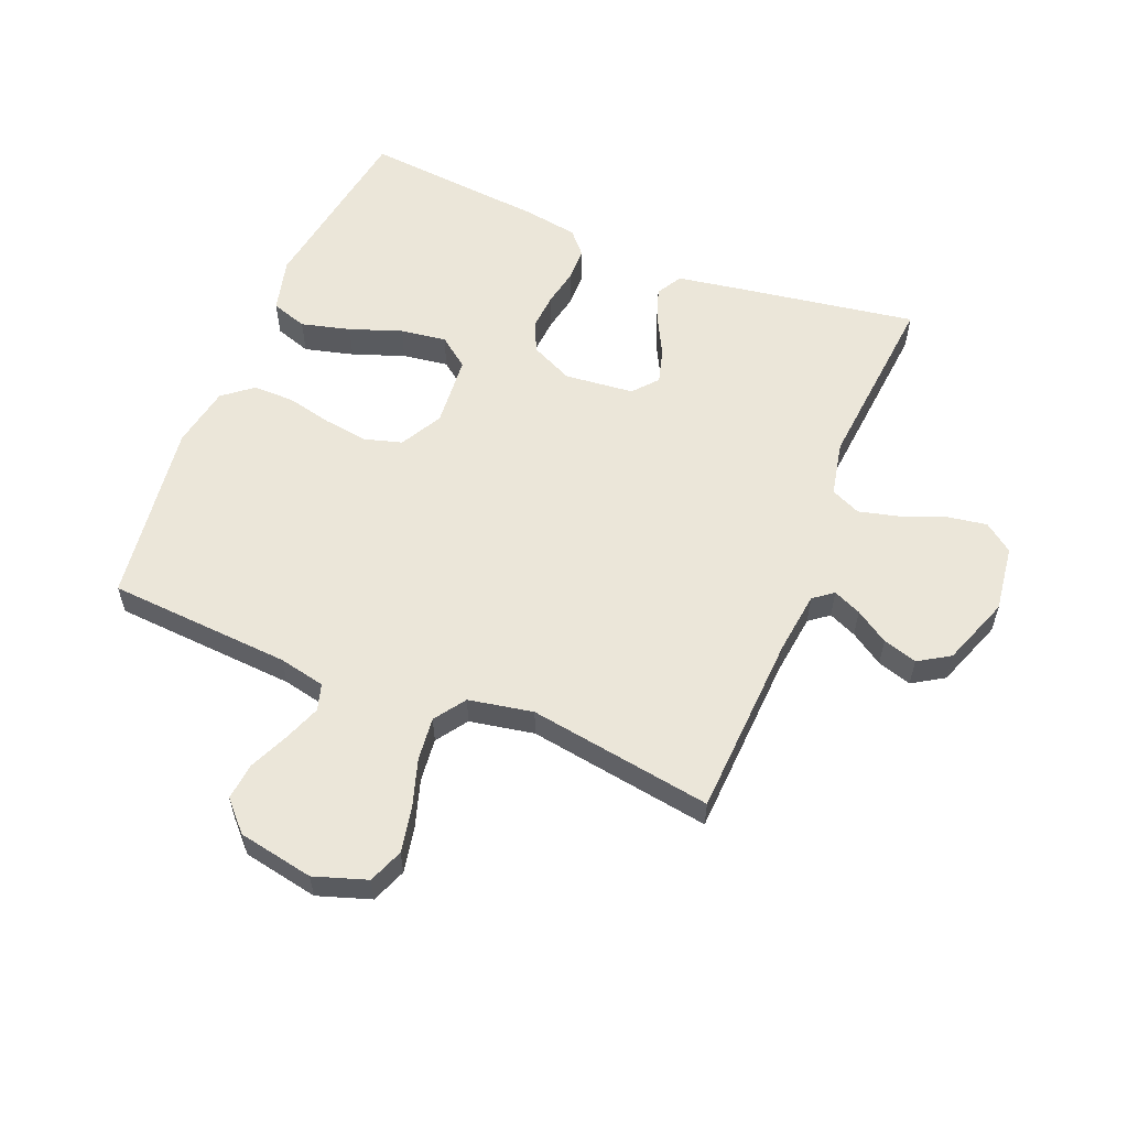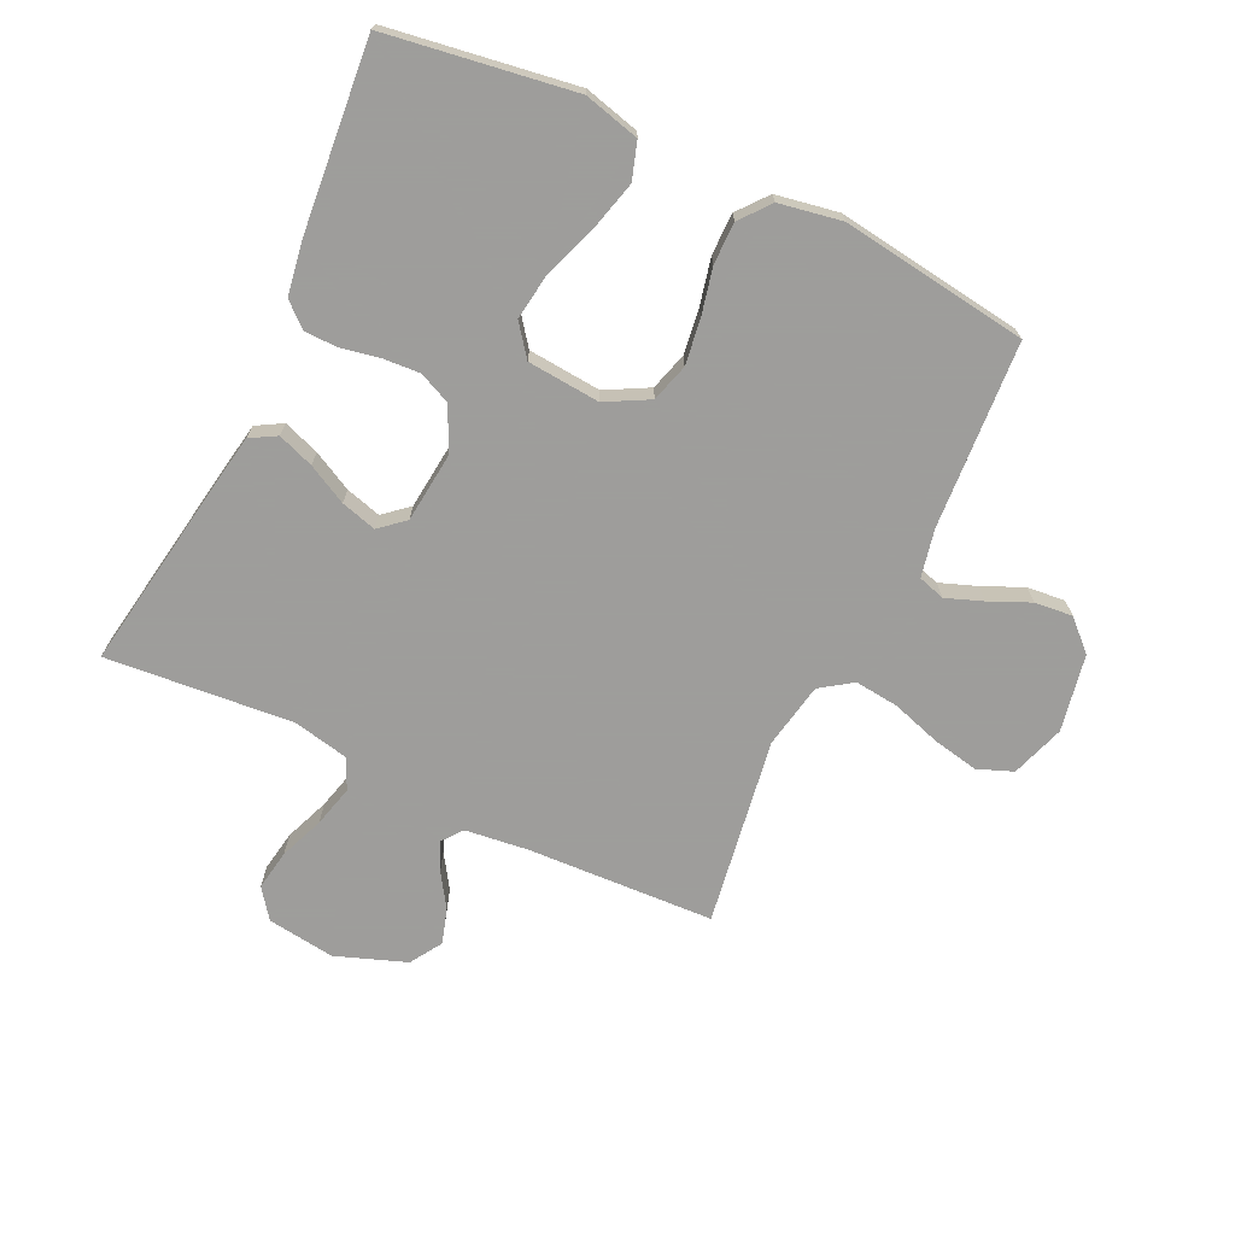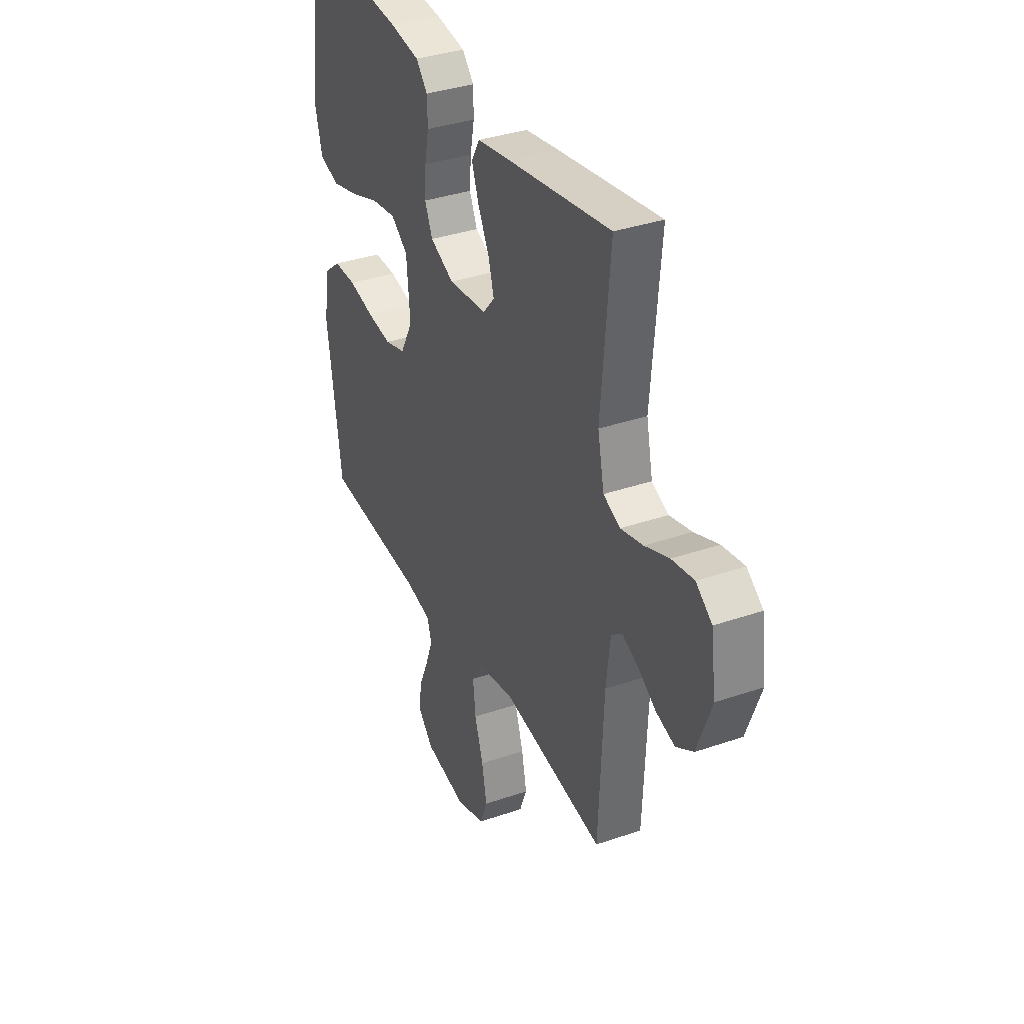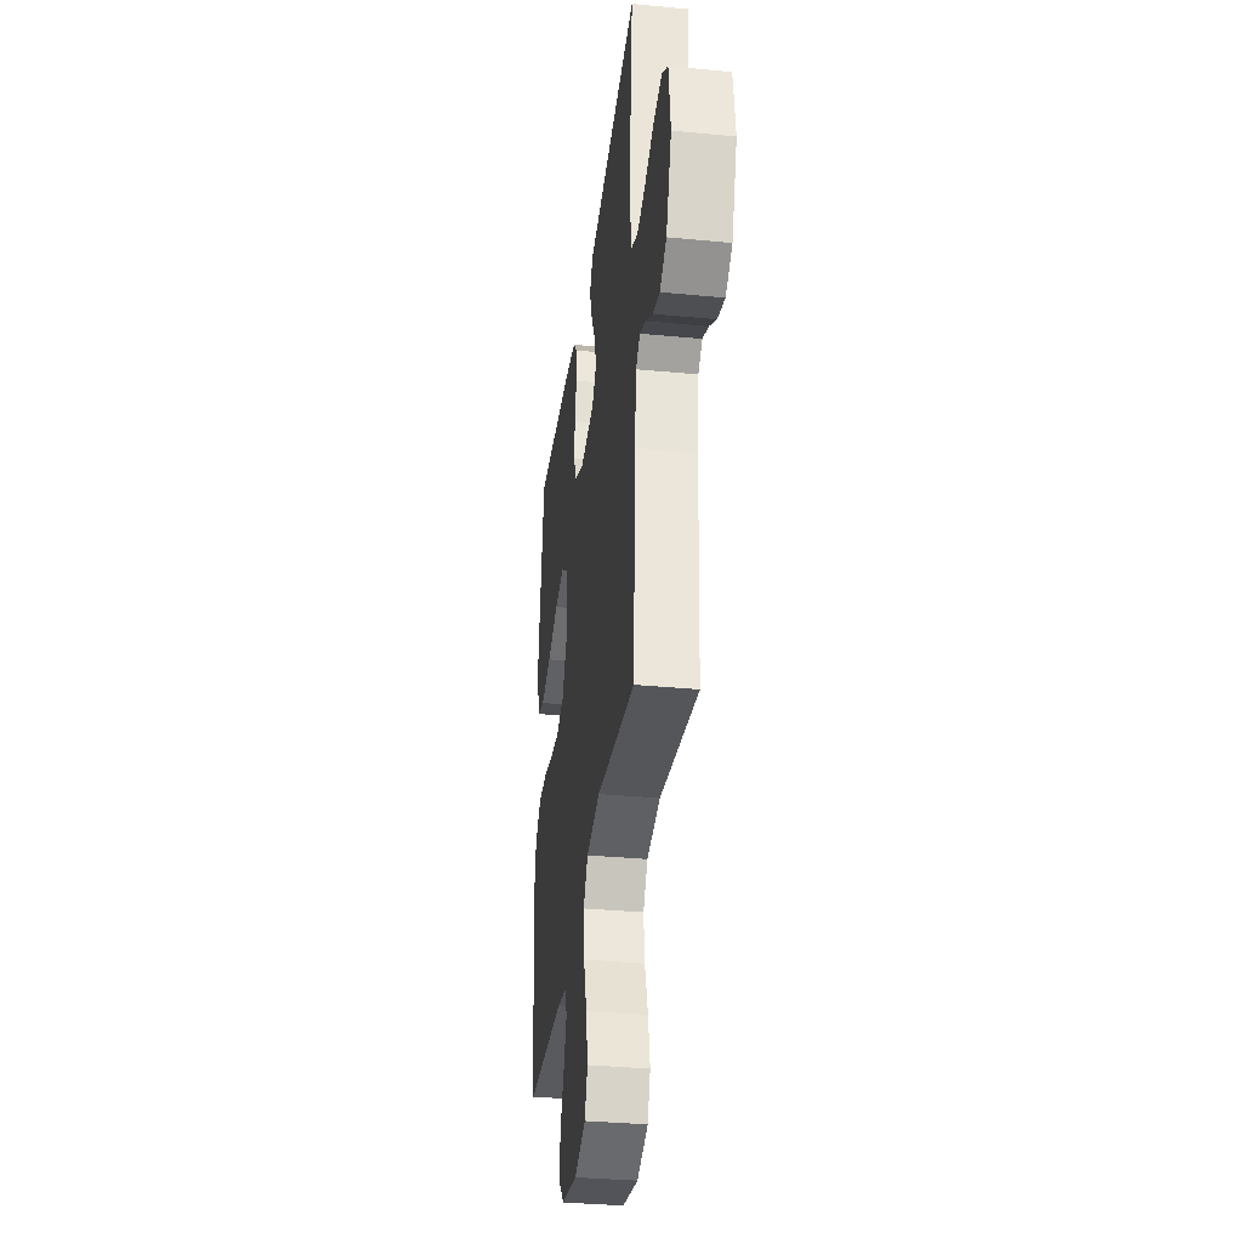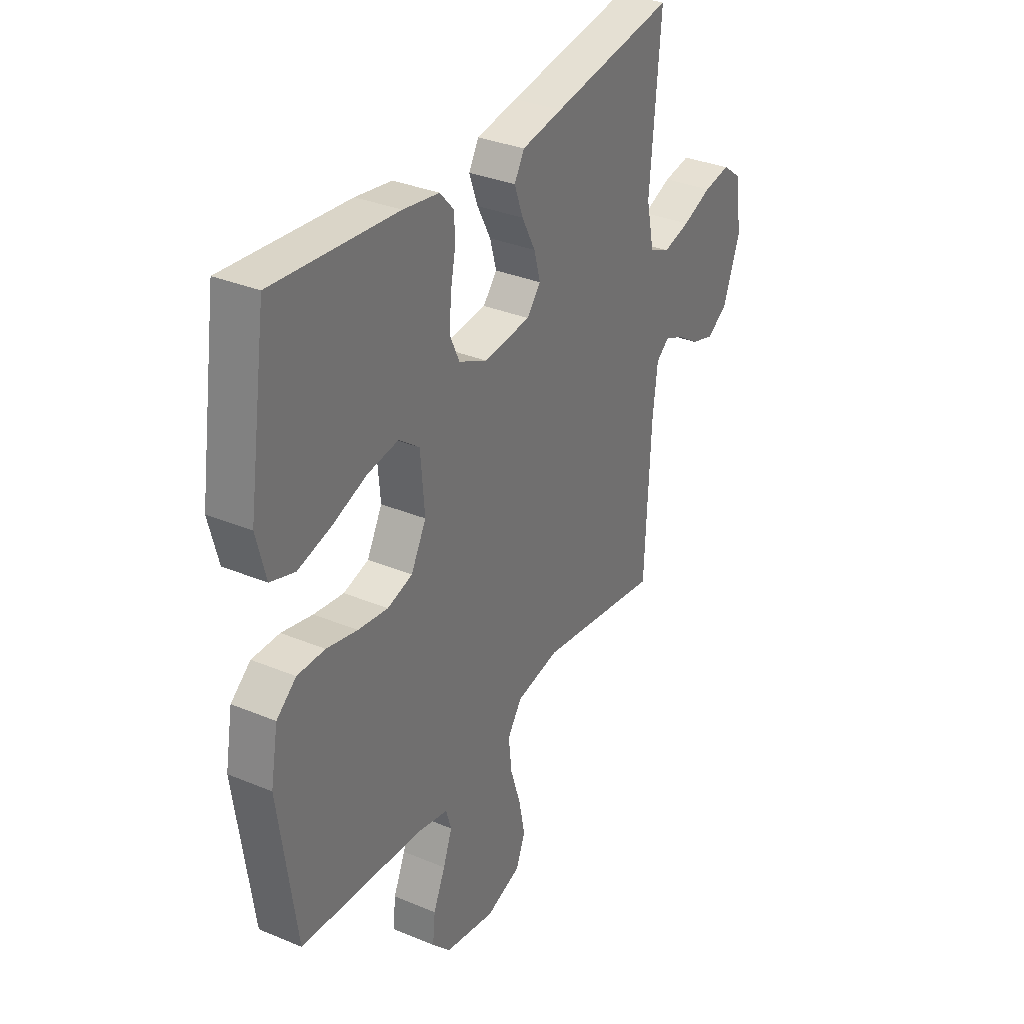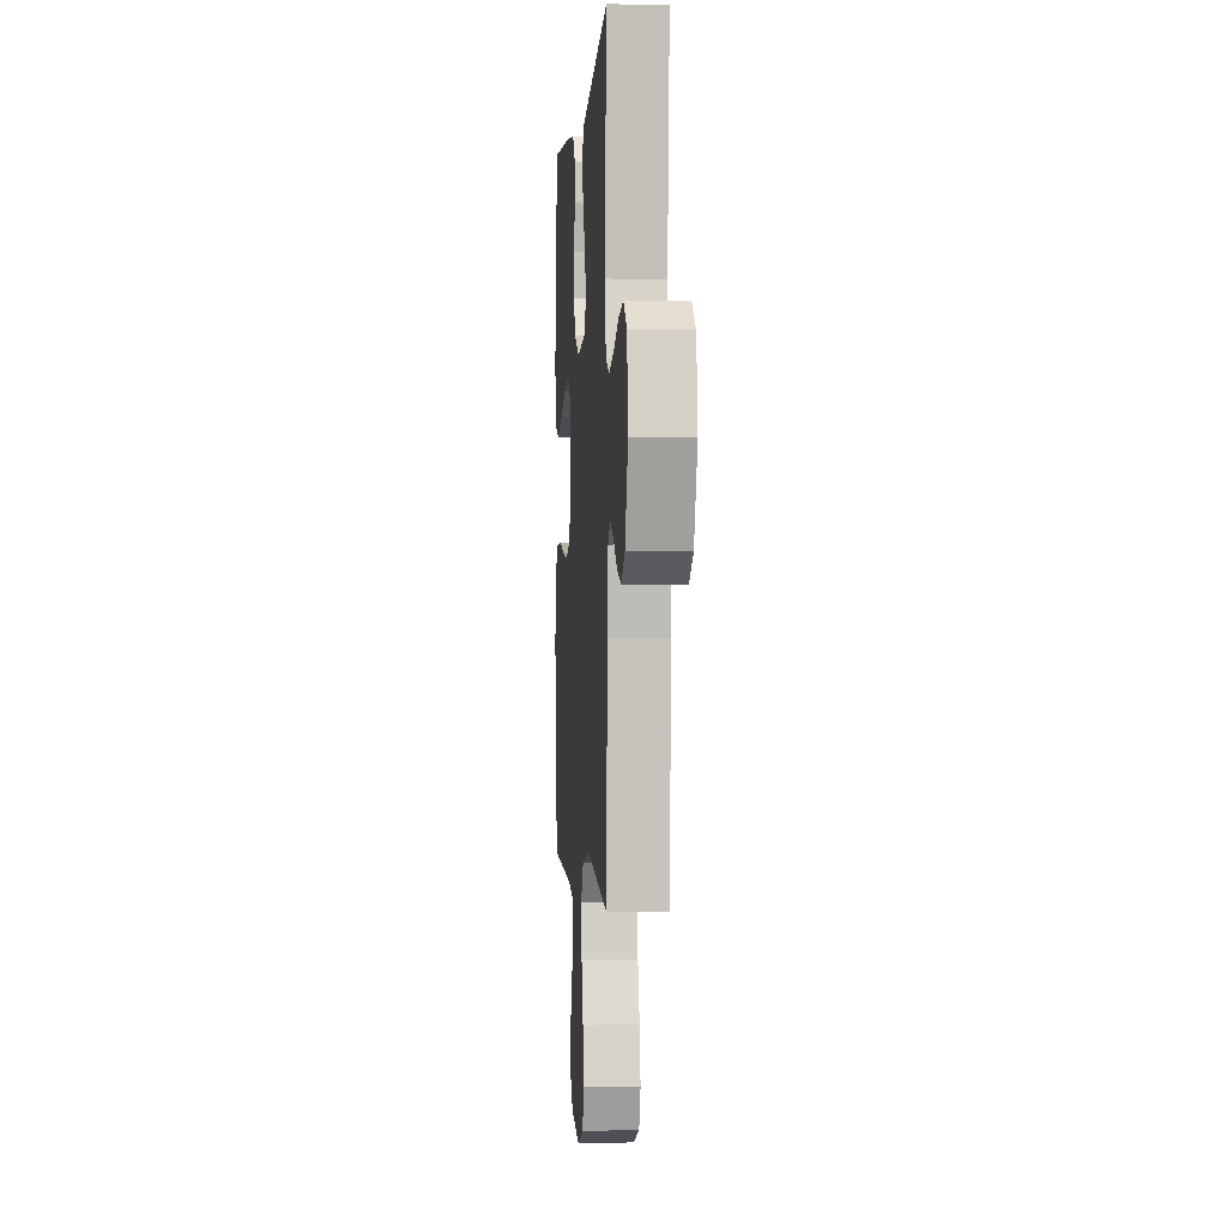
<metadata>
{"format":"obj","ext":"obj","renderer":"f3d","projection":"perspective","resolution":1024,"background":"white","views":[{"elev":57.6,"azim":-157.6,"up":"+Y"},{"elev":-70.7,"azim":64.7,"up":"+Y"},{"elev":35.8,"azim":-114.4,"up":"+Z"},{"elev":-34.3,"azim":-97.4,"up":"+Z"},{"elev":33.1,"azim":119.9,"up":"+Z"},{"elev":-0.8,"azim":-94.2,"up":"+Z"}]}
</metadata>
<code>
v -0.5 0.07 0.5
v -0.2 0.07 0.451
v -0.101 0.07 0.434
v -0.077 0.07 0.392
v -0.098 0.07 0.334
v -0.131 0.07 0.271
v -0.147 0.07 0.214
v -0.113 0.07 0.174
v 0 0.07 0.162
v 0.07 0.07 0.195
v 0.093 0.07 0.246
v 0.089 0.07 0.306
v 0.077 0.07 0.367
v 0.078 0.07 0.421
v 0.112 0.07 0.459
v 0.2 0.07 0.473
v 0.5 0.07 0.5
v 0.545 0.07 0.2
v 0.522 0.07 0.111
v 0.463 0.07 0.092
v 0.383 0.07 0.113
v 0.298 0.07 0.144
v 0.223 0.07 0.155
v 0.173 0.07 0.117
v 0.163 0.07 0
v 0.2 0.07 -0.069
v 0.261 0.07 -0.087
v 0.334 0.07 -0.077
v 0.409 0.07 -0.06
v 0.476 0.07 -0.06
v 0.524 0.07 -0.099
v 0.542 0.07 -0.2
v 0.5 0.07 -0.5
v 0.2 0.07 -0.519
v 0.124 0.07 -0.535
v 0.111 0.07 -0.578
v 0.133 0.07 -0.637
v 0.162 0.07 -0.703
v 0.168 0.07 -0.764
v 0.123 0.07 -0.811
v 0 0.07 -0.834
v -0.086 0.07 -0.805
v -0.108 0.07 -0.748
v -0.093 0.07 -0.674
v -0.068 0.07 -0.596
v -0.06 0.07 -0.525
v -0.095 0.07 -0.474
v -0.2 0.07 -0.454
v -0.5 0.07 -0.5
v -0.514 0.07 -0.2
v -0.526 0.07 -0.098
v -0.558 0.07 -0.073
v -0.604 0.07 -0.093
v -0.658 0.07 -0.128
v -0.714 0.07 -0.145
v -0.765 0.07 -0.113
v -0.806 0.07 0
v -0.791 0.07 0.109
v -0.744 0.07 0.144
v -0.679 0.07 0.133
v -0.608 0.07 0.105
v -0.542 0.07 0.088
v -0.493 0.07 0.11
v -0.474 0.07 0.2
v -0.5 0 0.5
v -0.2 0 0.451
v -0.101 0 0.434
v -0.077 0 0.392
v -0.098 0 0.334
v -0.131 0 0.271
v -0.147 0 0.214
v -0.113 0 0.174
v 0 0 0.162
v 0.07 0 0.195
v 0.093 0 0.246
v 0.089 0 0.306
v 0.077 0 0.367
v 0.078 0 0.421
v 0.112 0 0.459
v 0.2 0 0.473
v 0.5 0 0.5
v 0.545 0 0.2
v 0.522 0 0.111
v 0.463 0 0.092
v 0.383 0 0.113
v 0.298 0 0.144
v 0.223 0 0.155
v 0.173 0 0.117
v 0.163 0 0
v 0.2 0 -0.069
v 0.261 0 -0.087
v 0.334 0 -0.077
v 0.409 0 -0.06
v 0.476 0 -0.06
v 0.524 0 -0.099
v 0.542 0 -0.2
v 0.5 0 -0.5
v 0.2 0 -0.519
v 0.124 0 -0.535
v 0.111 0 -0.578
v 0.133 0 -0.637
v 0.162 0 -0.703
v 0.168 0 -0.764
v 0.123 0 -0.811
v 0 0 -0.834
v -0.086 0 -0.805
v -0.108 0 -0.748
v -0.093 0 -0.674
v -0.068 0 -0.596
v -0.06 0 -0.525
v -0.095 0 -0.474
v -0.2 0 -0.454
v -0.5 0 -0.5
v -0.514 0 -0.2
v -0.526 0 -0.098
v -0.558 0 -0.073
v -0.604 0 -0.093
v -0.658 0 -0.128
v -0.714 0 -0.145
v -0.765 0 -0.113
v -0.806 0 0
v -0.791 0 0.109
v -0.744 0 0.144
v -0.679 0 0.133
v -0.608 0 0.105
v -0.542 0 0.088
v -0.493 0 0.11
v -0.474 0 0.2
f 58 59 60 61
f 58 61 62
f 57 58 62
f 56 57 62
f 53 54 55 56
f 52 53 56 62
f 51 52 62 63
f 48 49 50
f 47 48 50 51
f 42 43 44 45
f 42 45 46
f 41 42 46
f 40 41 46
f 37 38 39 40
f 36 37 40 46
f 35 36 46 47
f 31 32 33 34
f 28 29 30 31
f 27 28 31 34
f 26 27 34 35
f 19 20 21 22
f 17 18 19 22
f 17 22 23
f 16 17 23 24
f 12 13 14 15
f 11 12 15 16
f 10 11 16 24
f 3 4 5 6
f 3 6 7
f 64 1 2 3
f 64 3 7
f 63 64 7 8
f 51 63 8 9
f 25 26 35 47
f 24 25 47 51
f 9 10 24 51
f 125 124 123 122
f 126 125 122
f 126 122 121
f 126 121 120
f 120 119 118 117
f 126 120 117 116
f 127 126 116 115
f 114 113 112
f 115 114 112 111
f 109 108 107 106
f 110 109 106
f 110 106 105
f 110 105 104
f 104 103 102 101
f 110 104 101 100
f 111 110 100 99
f 98 97 96 95
f 95 94 93 92
f 98 95 92 91
f 99 98 91 90
f 86 85 84 83
f 86 83 82 81
f 87 86 81
f 88 87 81 80
f 79 78 77 76
f 80 79 76 75
f 88 80 75 74
f 70 69 68 67
f 71 70 67
f 67 66 65 128
f 71 67 128
f 72 71 128 127
f 73 72 127 115
f 111 99 90 89
f 115 111 89 88
f 115 88 74 73
f 1 65 66 2
f 2 66 67 3
f 3 67 68 4
f 4 68 69 5
f 5 69 70 6
f 6 70 71 7
f 7 71 72 8
f 8 72 73 9
f 9 73 74 10
f 10 74 75 11
f 11 75 76 12
f 12 76 77 13
f 13 77 78 14
f 14 78 79 15
f 15 79 80 16
f 16 80 81 17
f 17 81 82 18
f 18 82 83 19
f 19 83 84 20
f 20 84 85 21
f 21 85 86 22
f 22 86 87 23
f 23 87 88 24
f 24 88 89 25
f 25 89 90 26
f 26 90 91 27
f 27 91 92 28
f 28 92 93 29
f 29 93 94 30
f 30 94 95 31
f 31 95 96 32
f 32 96 97 33
f 33 97 98 34
f 34 98 99 35
f 35 99 100 36
f 36 100 101 37
f 37 101 102 38
f 38 102 103 39
f 39 103 104 40
f 40 104 105 41
f 41 105 106 42
f 42 106 107 43
f 43 107 108 44
f 44 108 109 45
f 45 109 110 46
f 46 110 111 47
f 47 111 112 48
f 48 112 113 49
f 49 113 114 50
f 50 114 115 51
f 51 115 116 52
f 52 116 117 53
f 53 117 118 54
f 54 118 119 55
f 55 119 120 56
f 56 120 121 57
f 57 121 122 58
f 58 122 123 59
f 59 123 124 60
f 60 124 125 61
f 61 125 126 62
f 62 126 127 63
f 63 127 128 64
f 64 128 65 1

</code>
